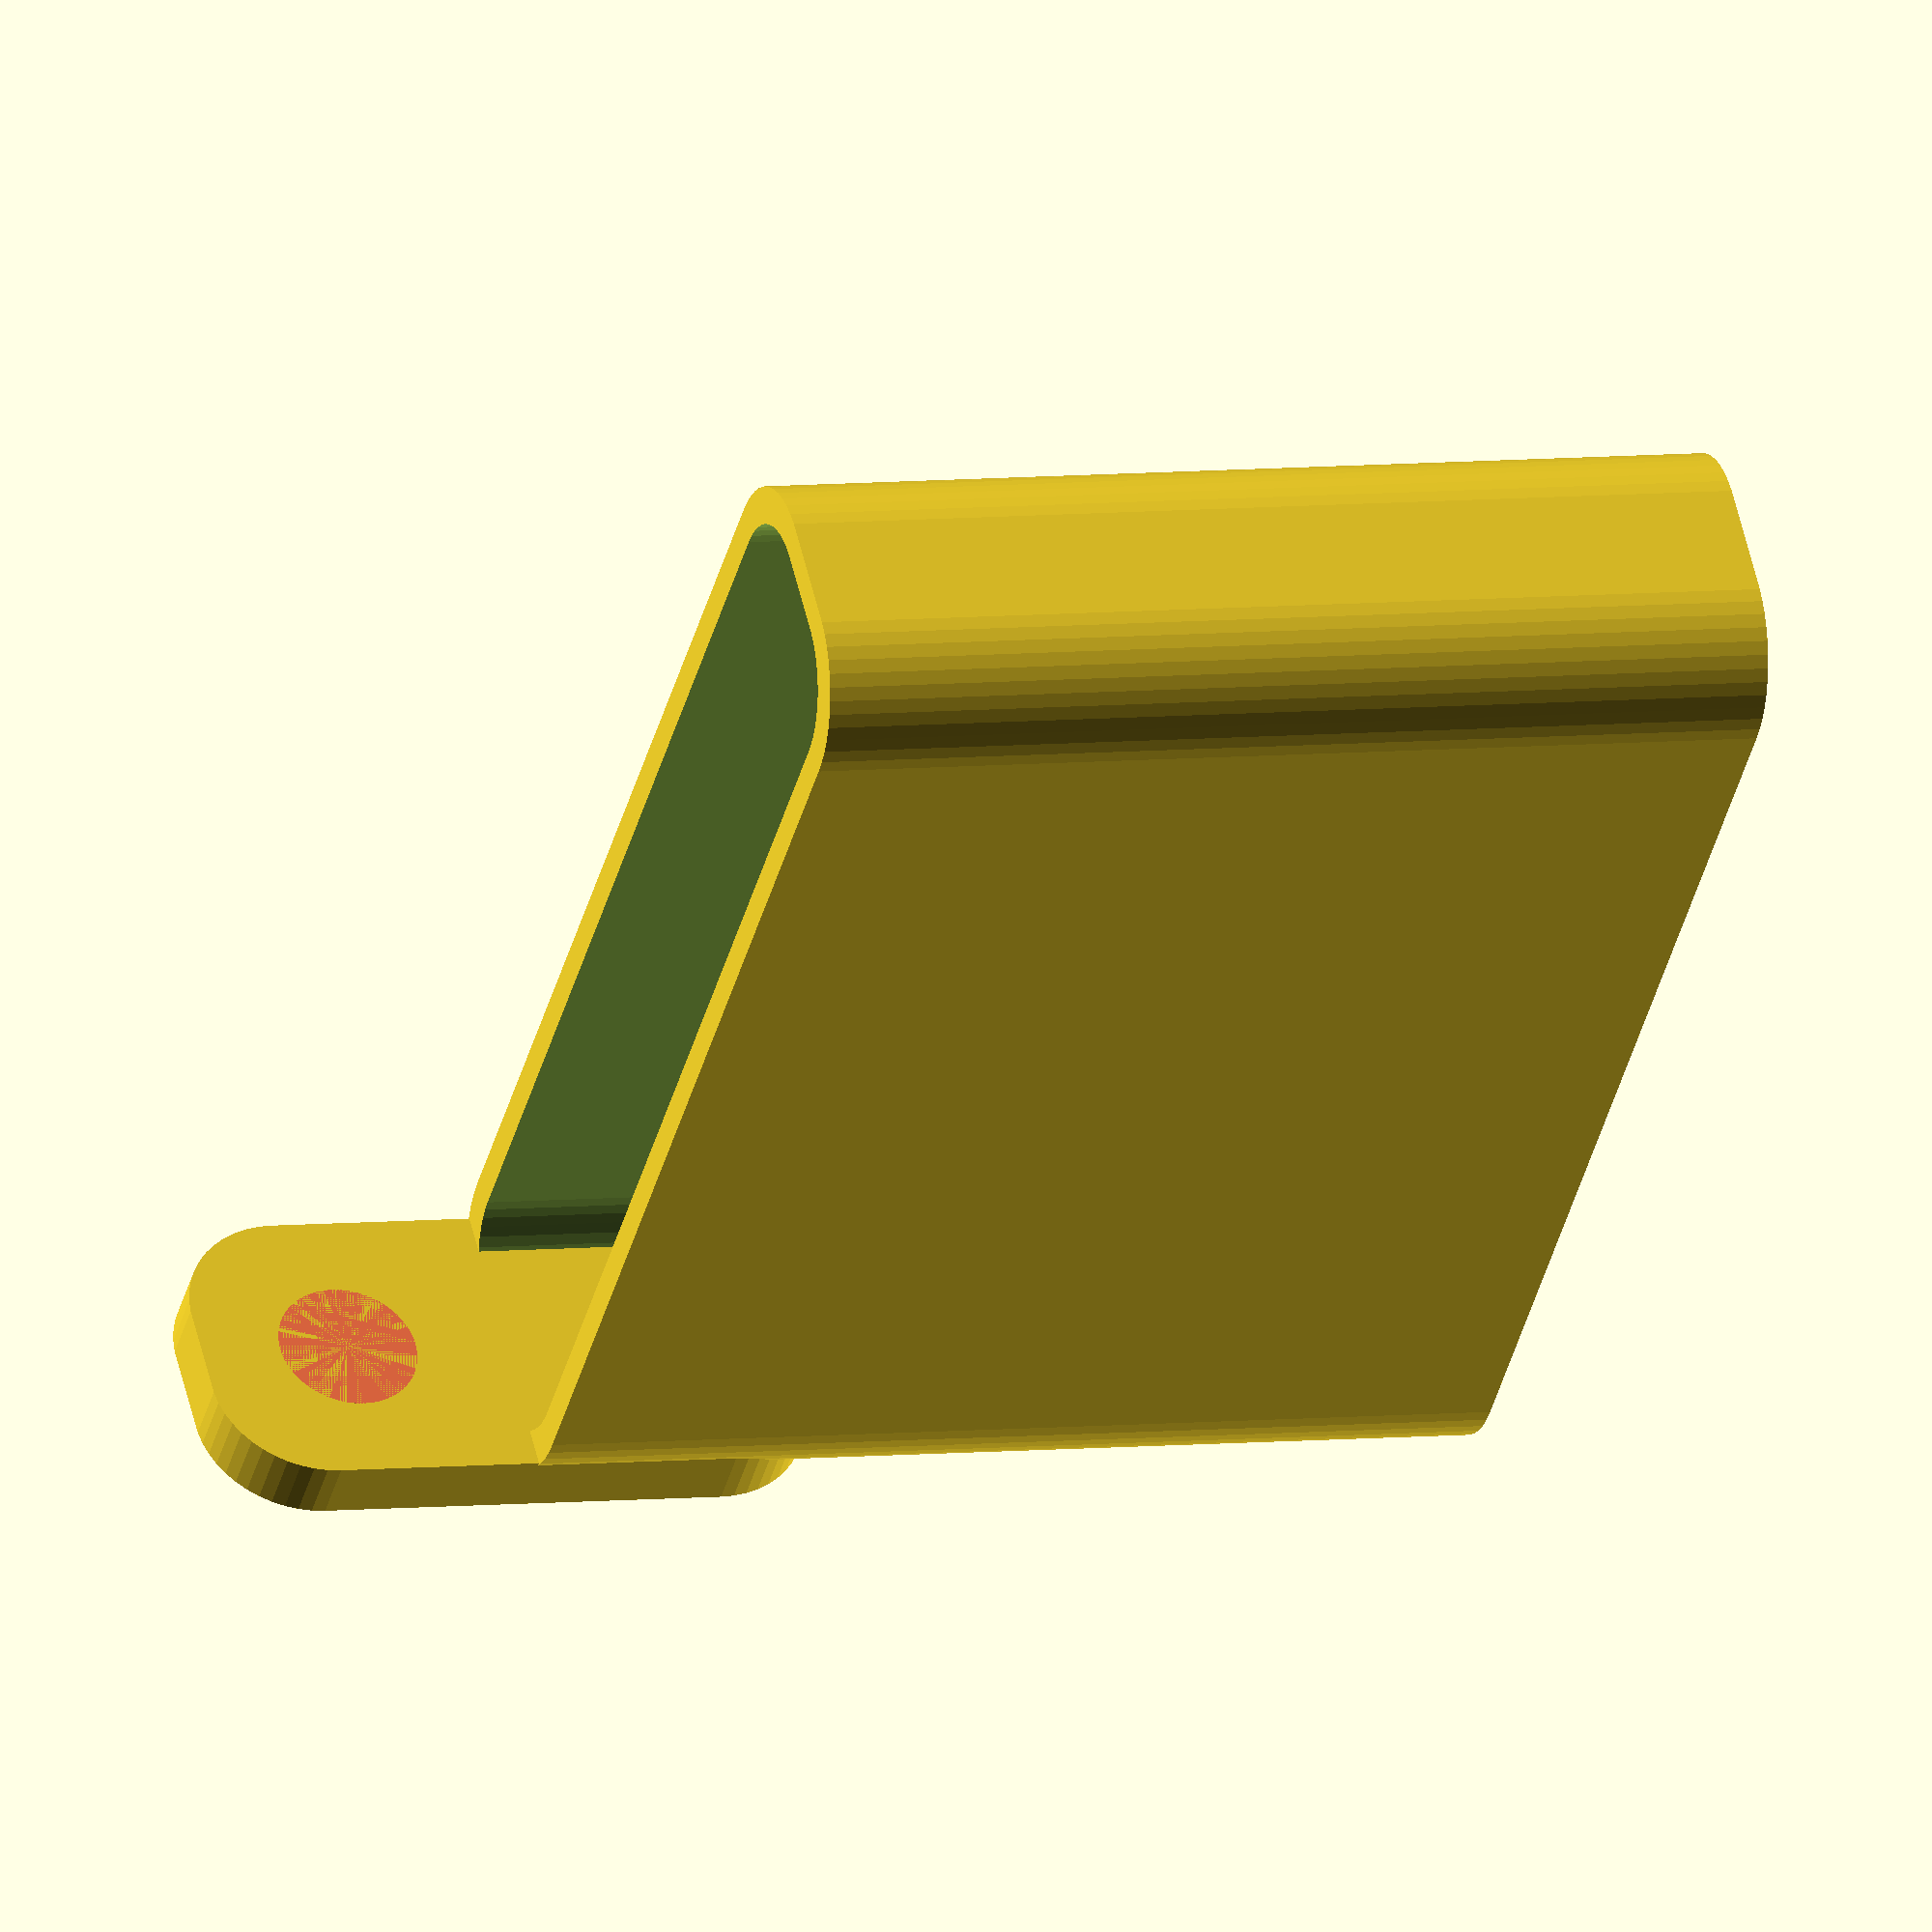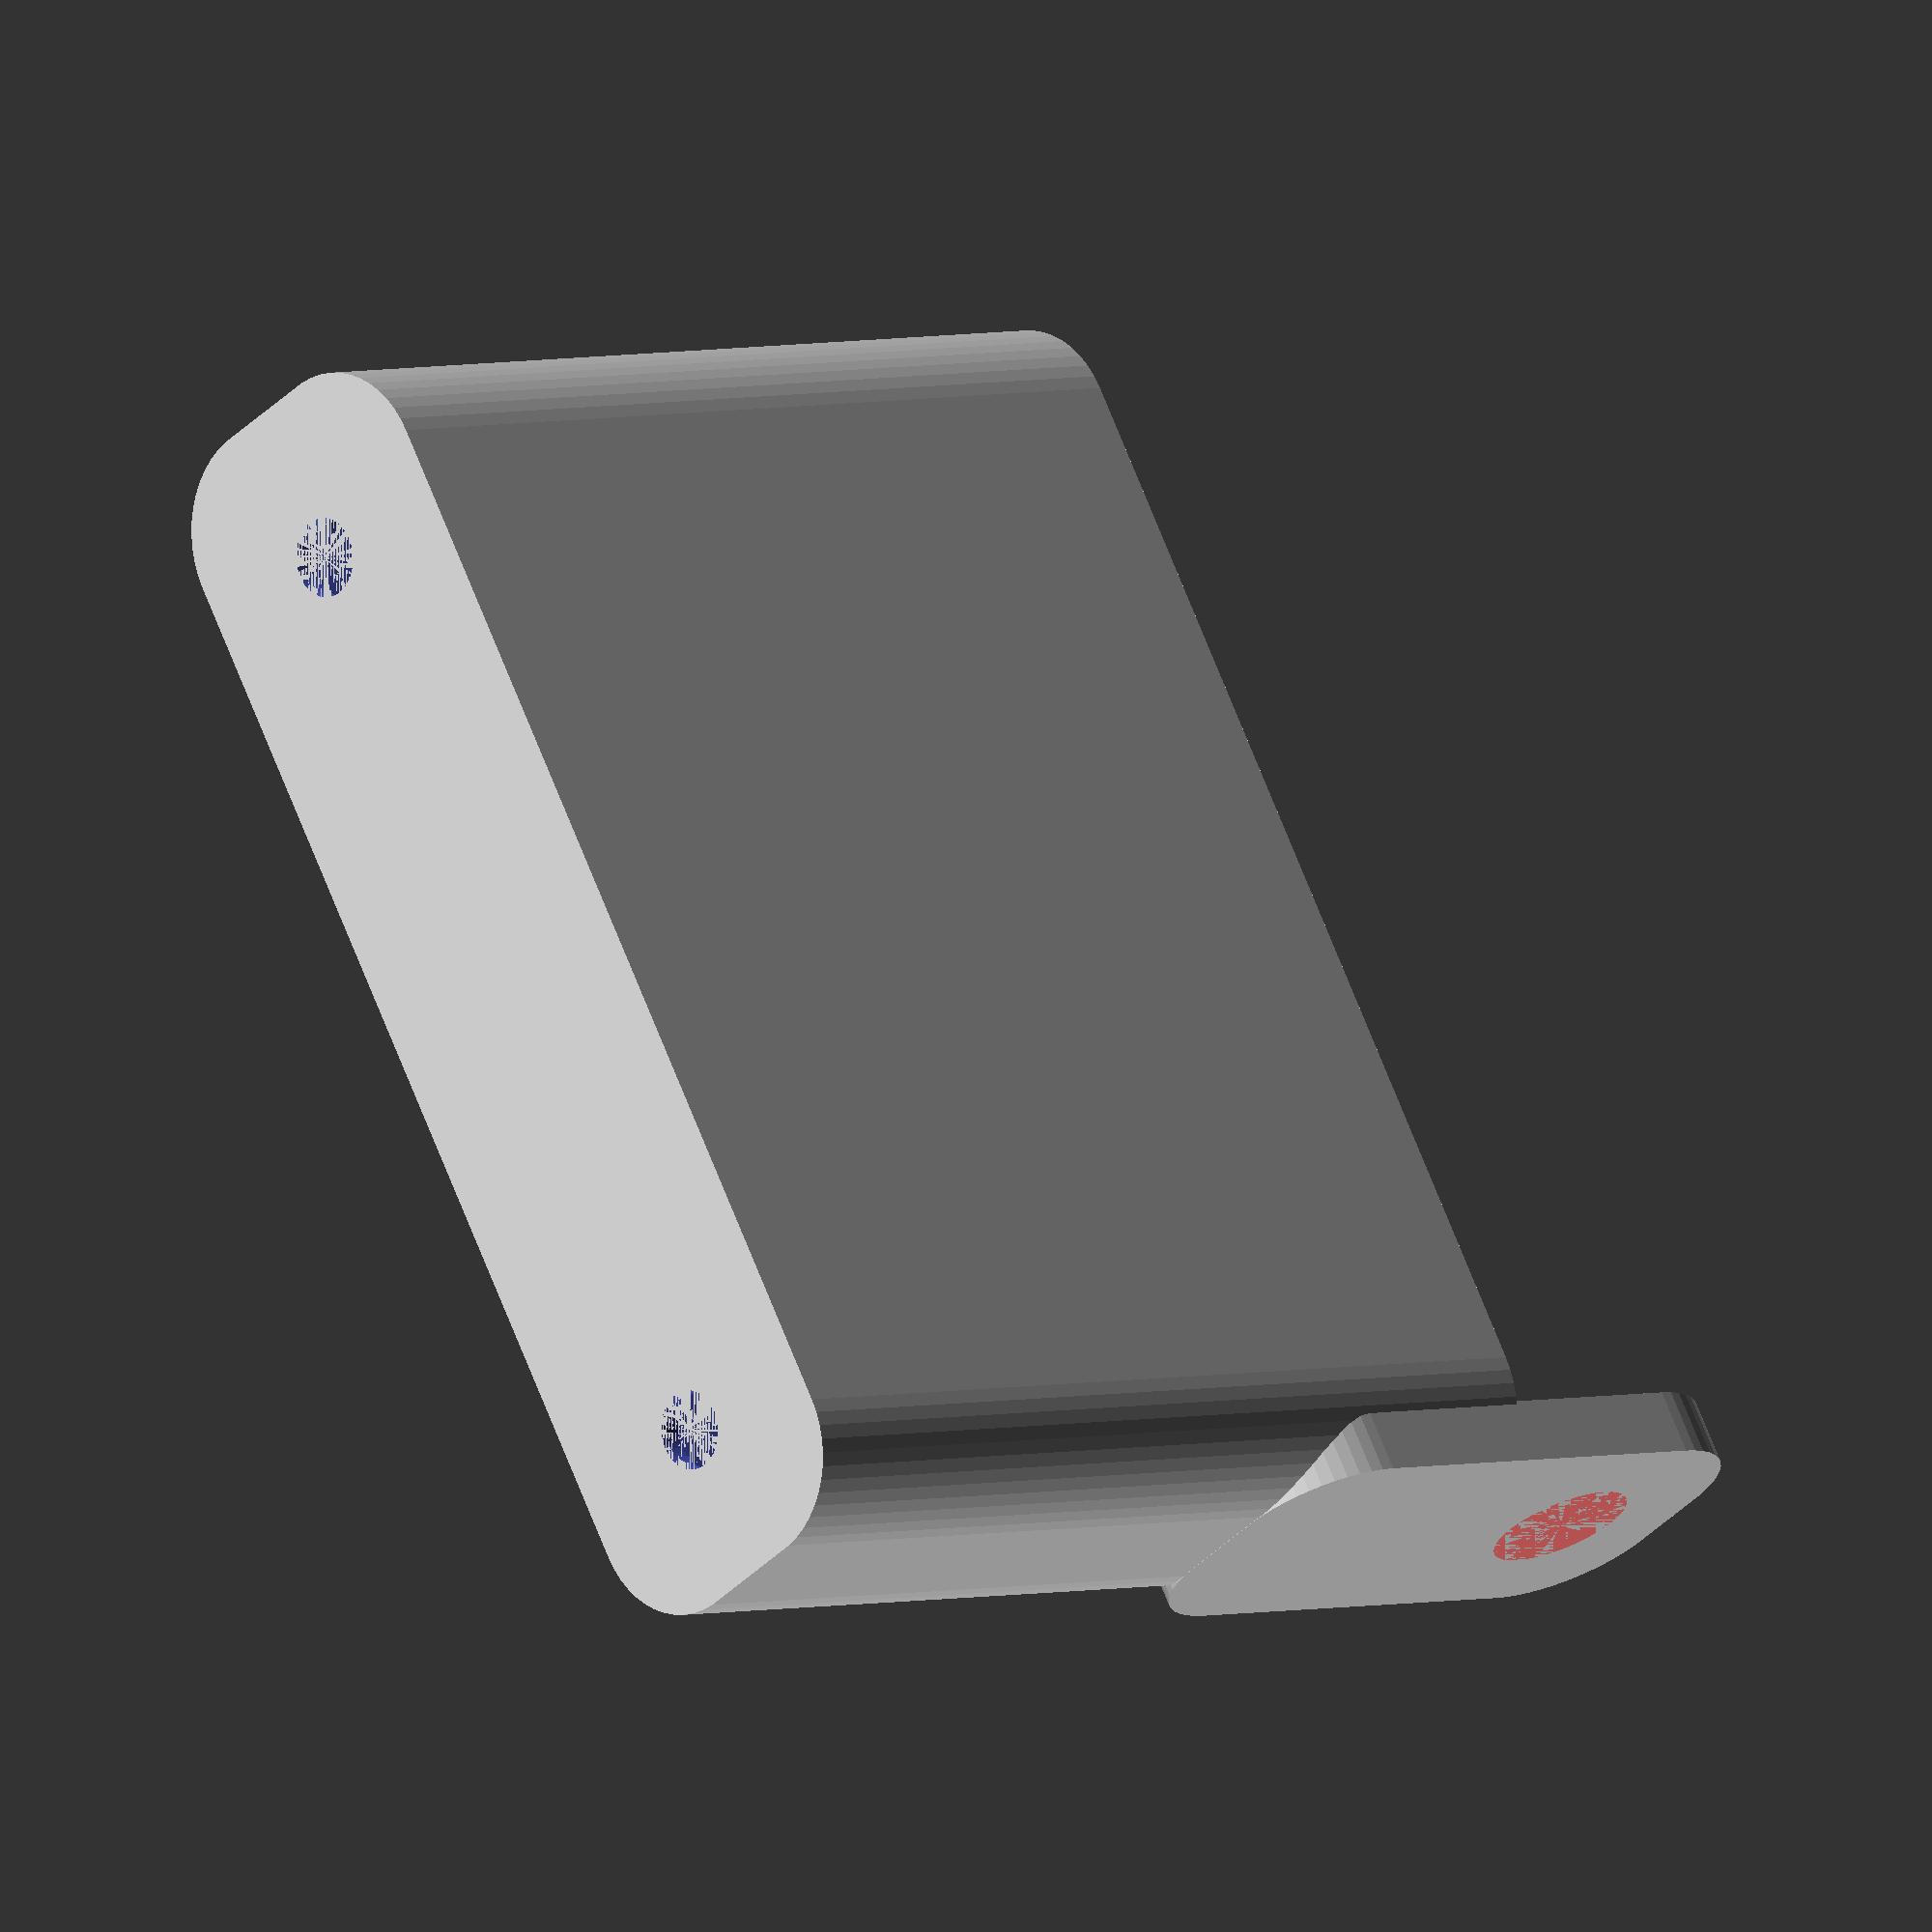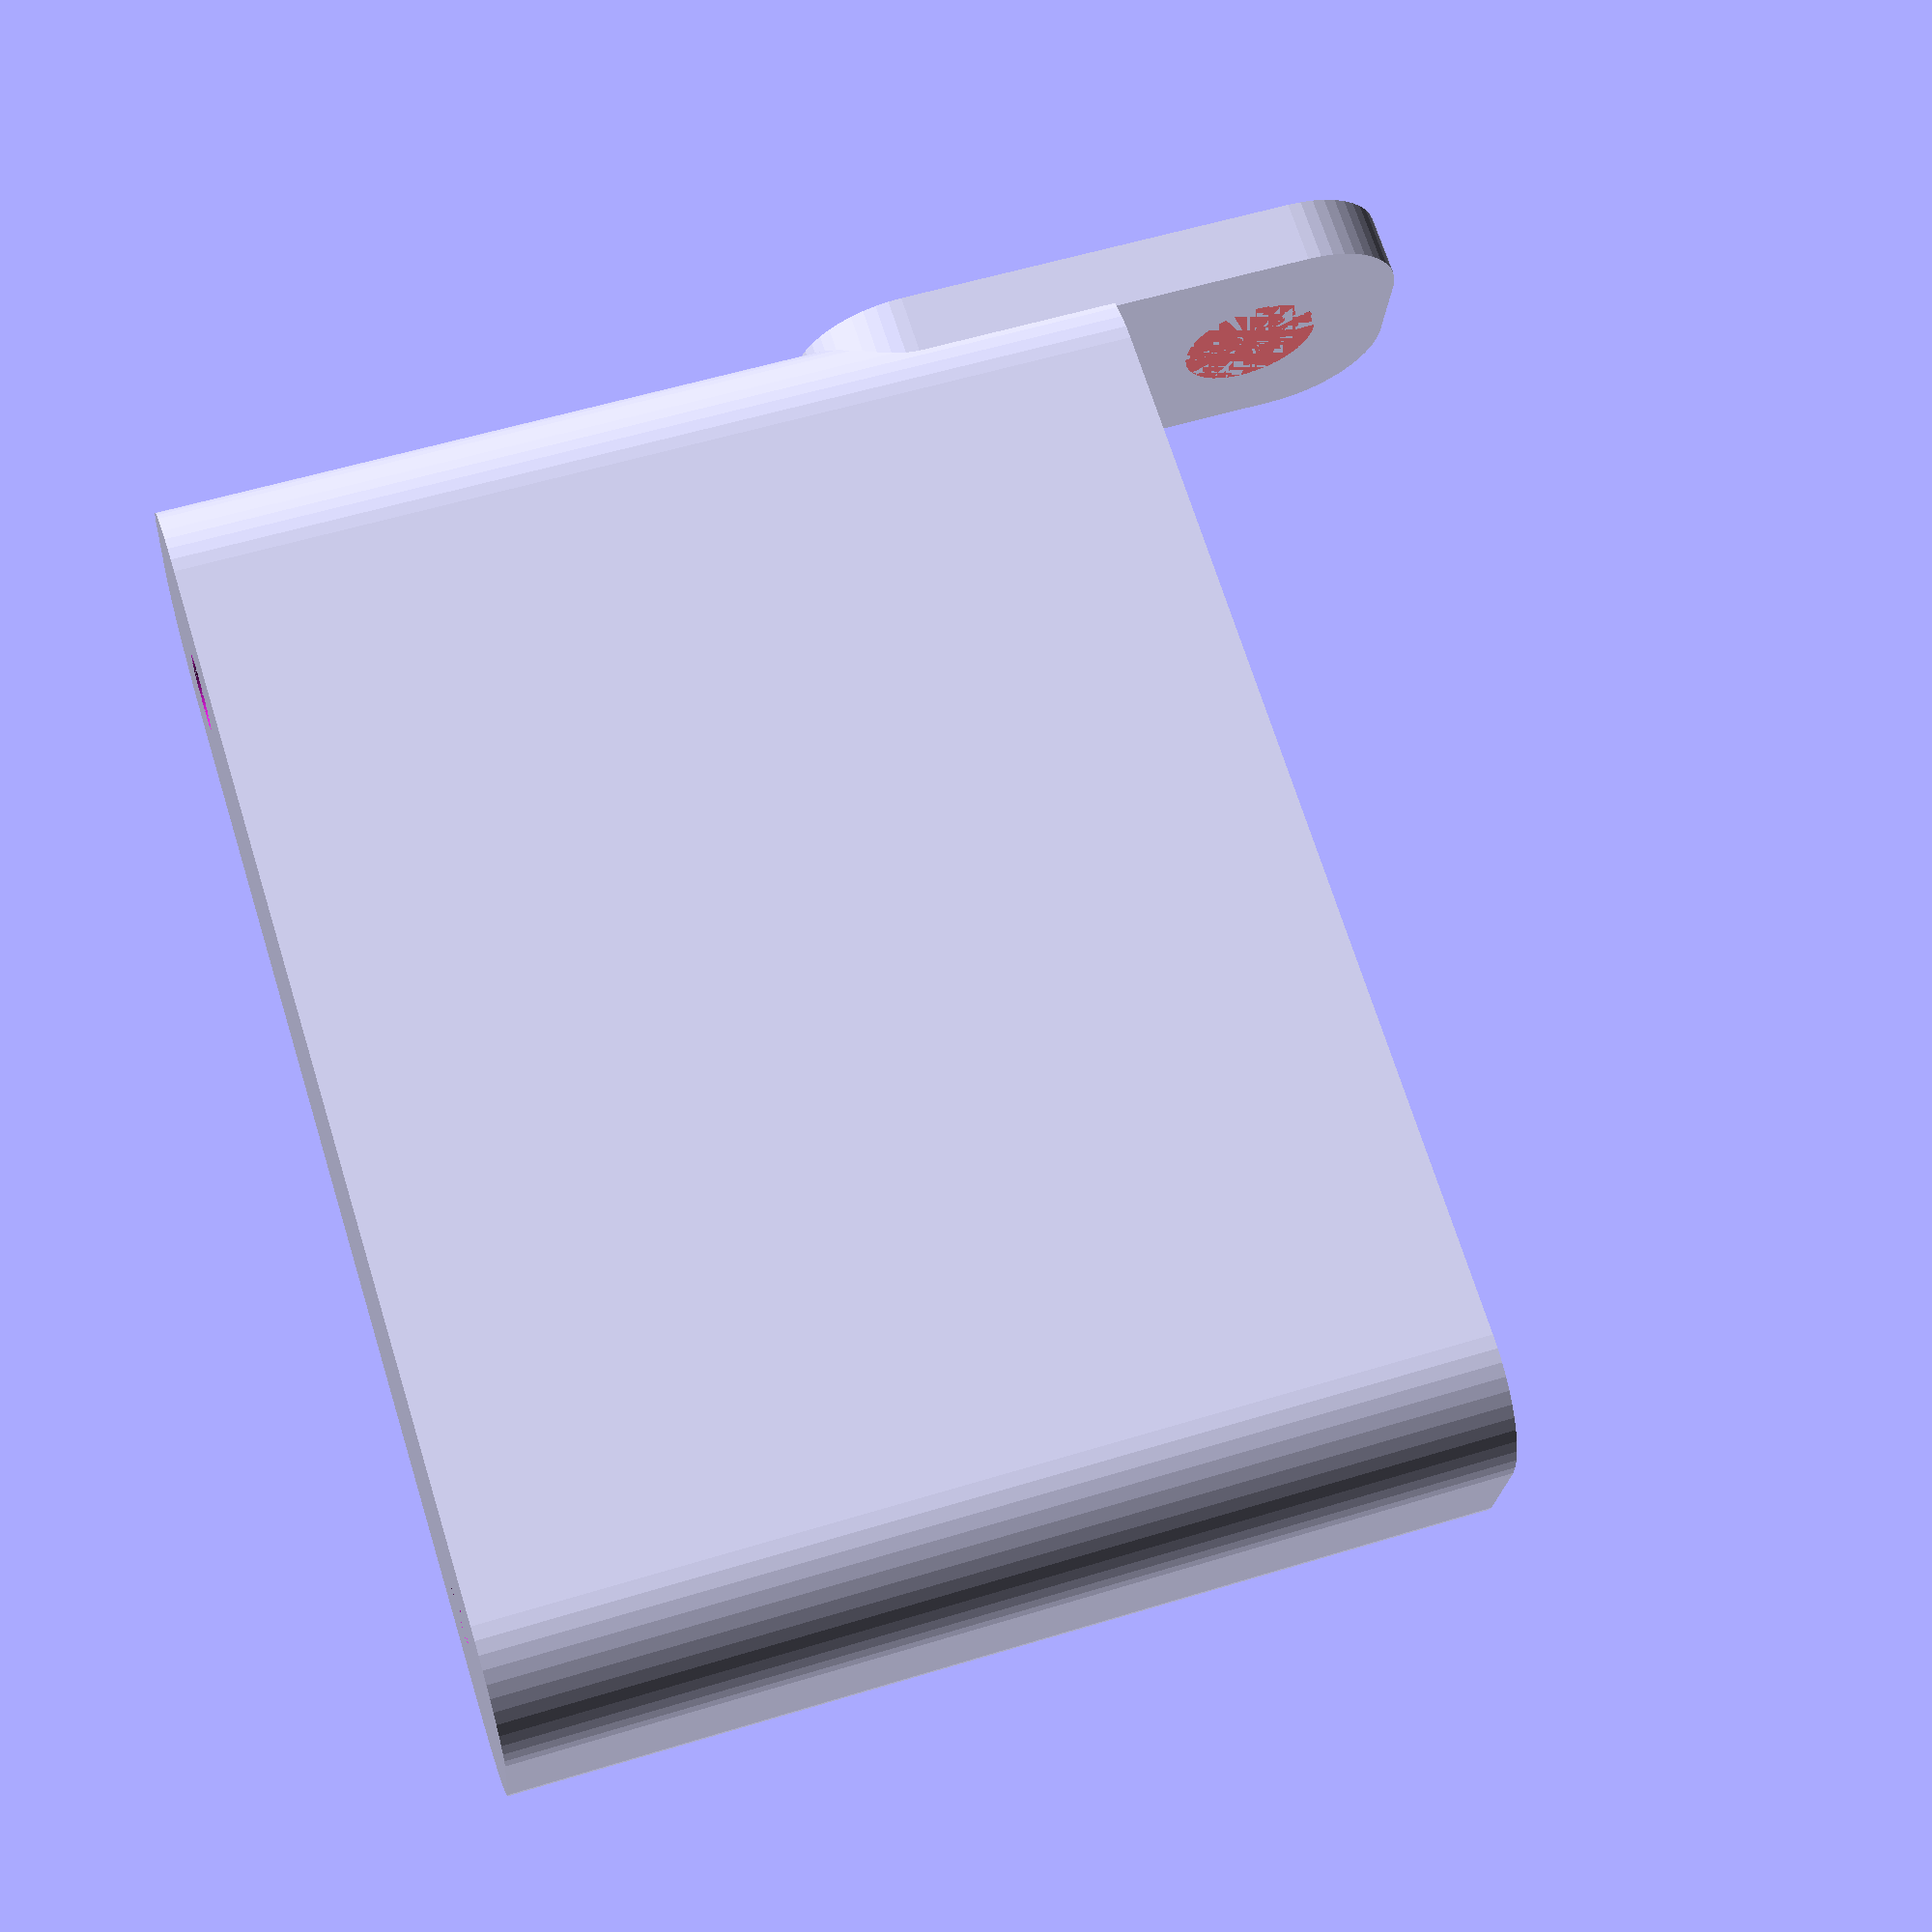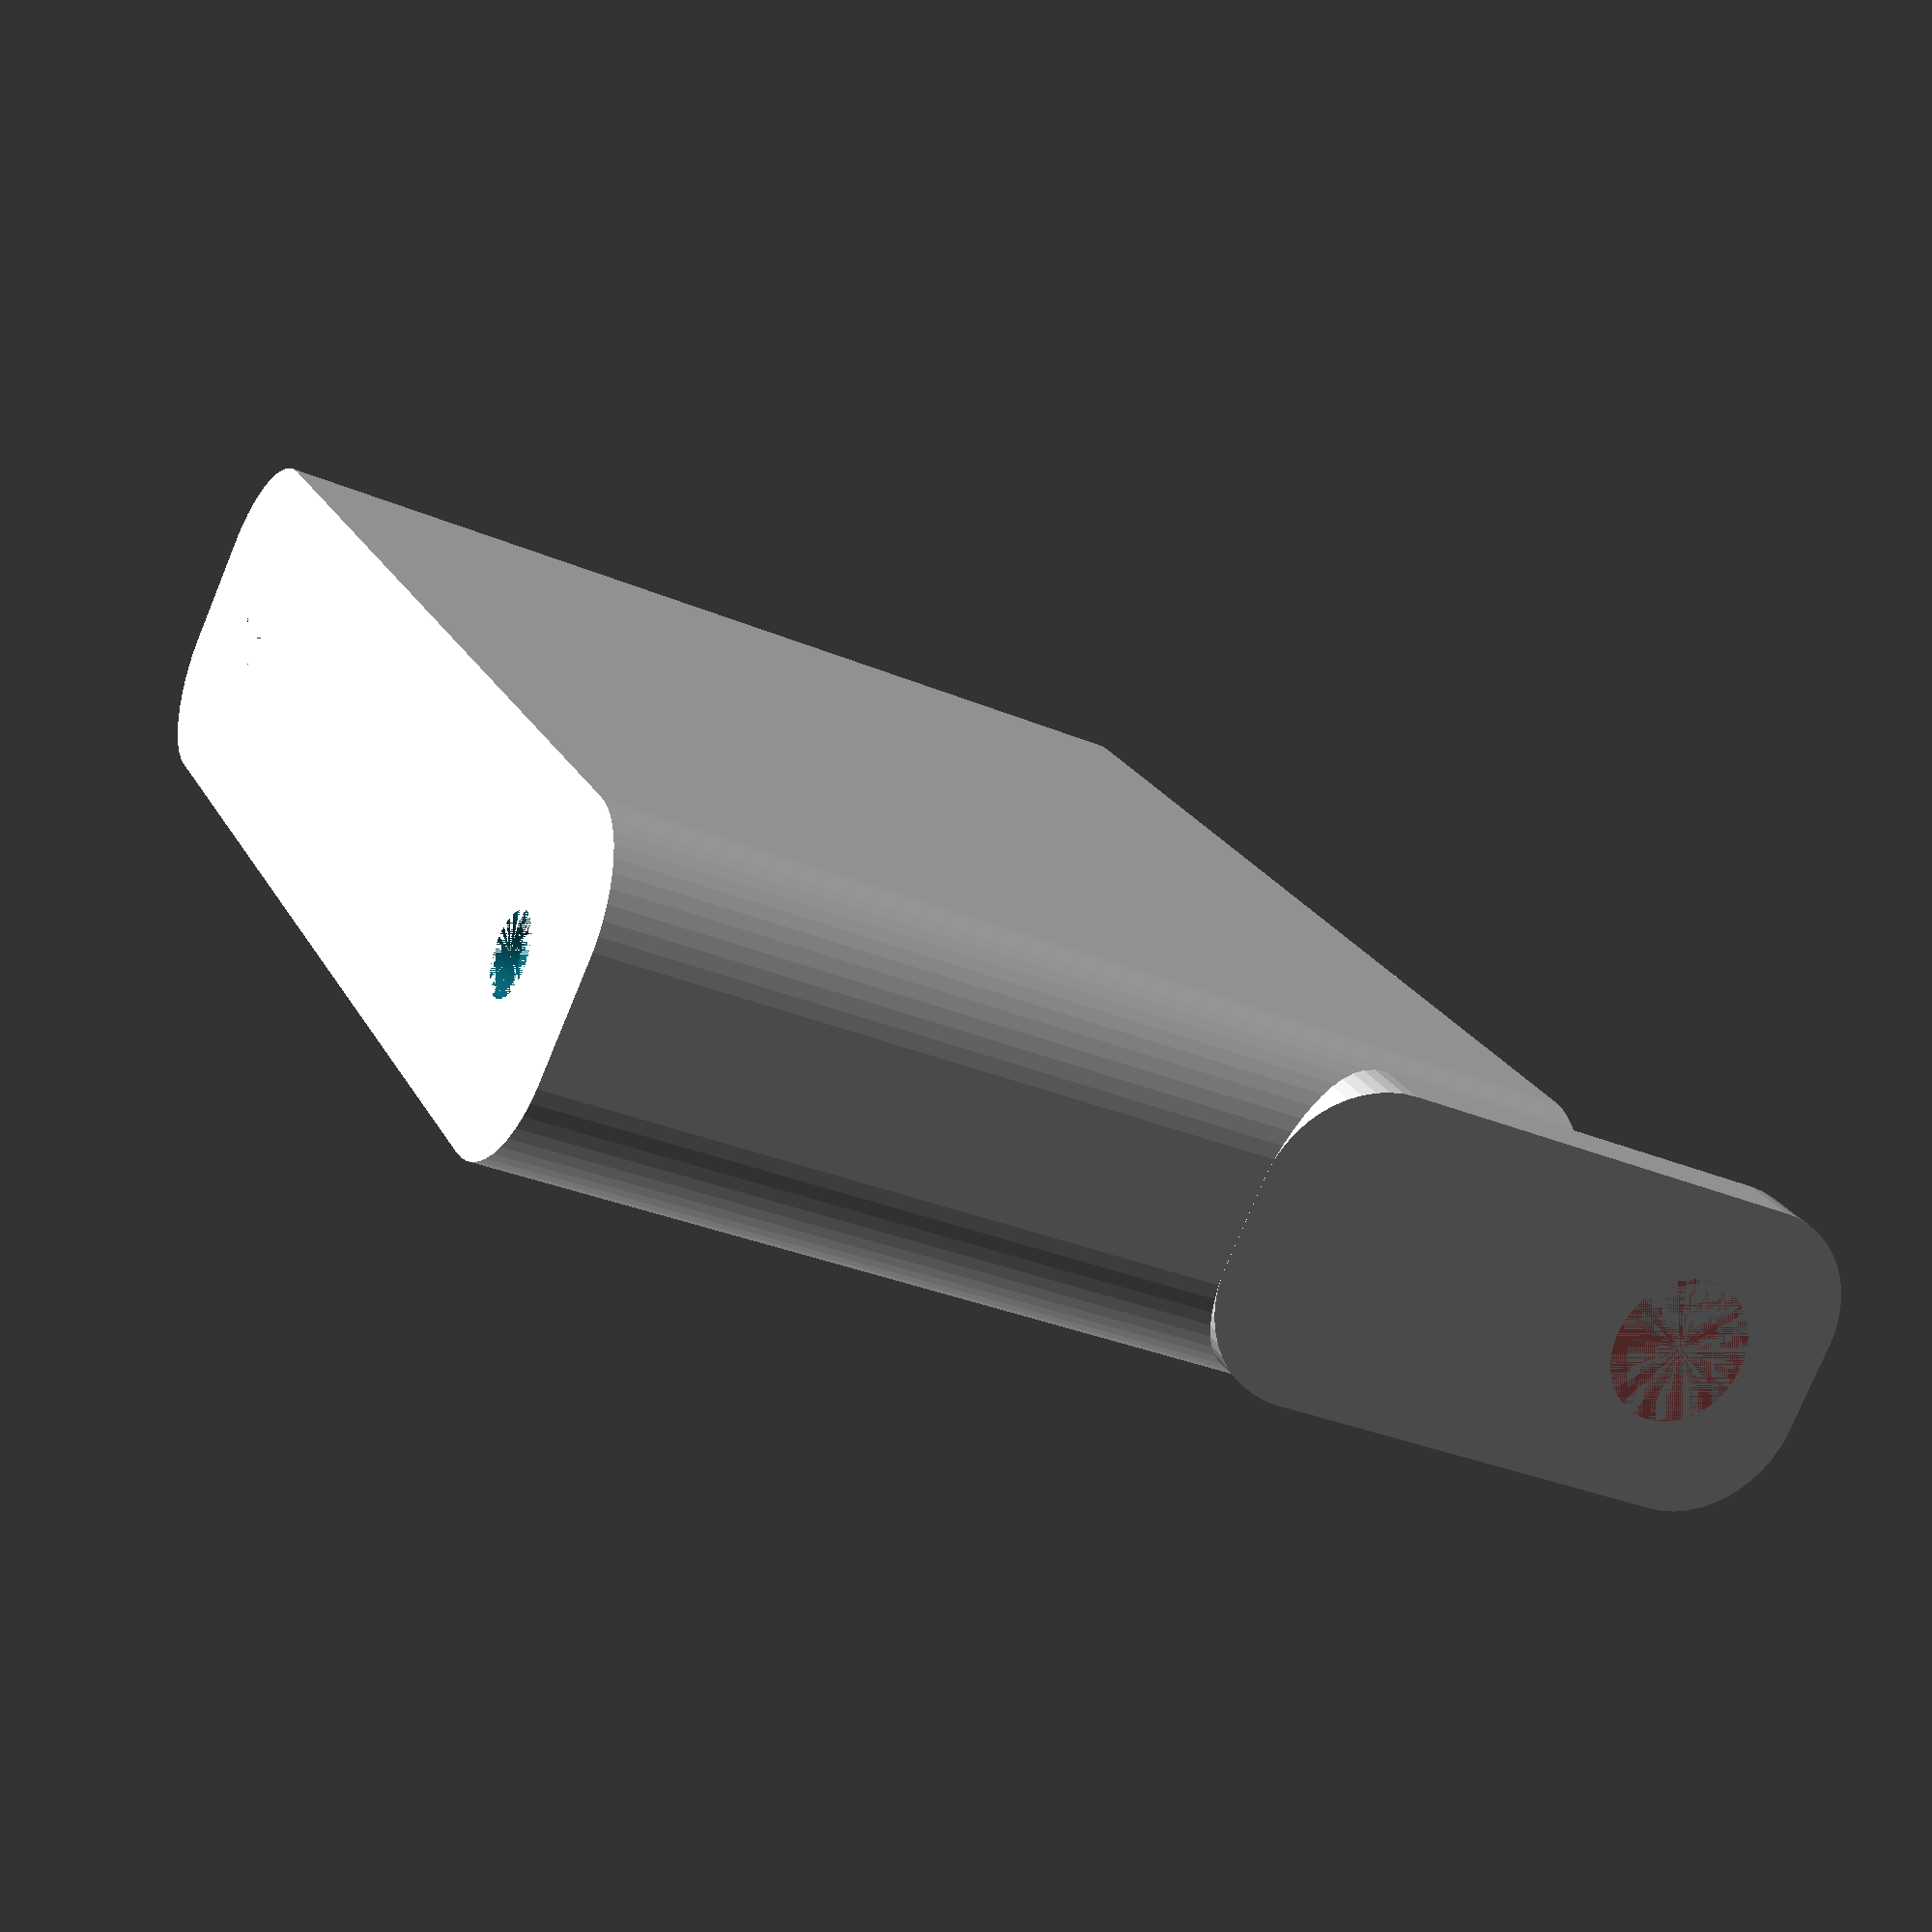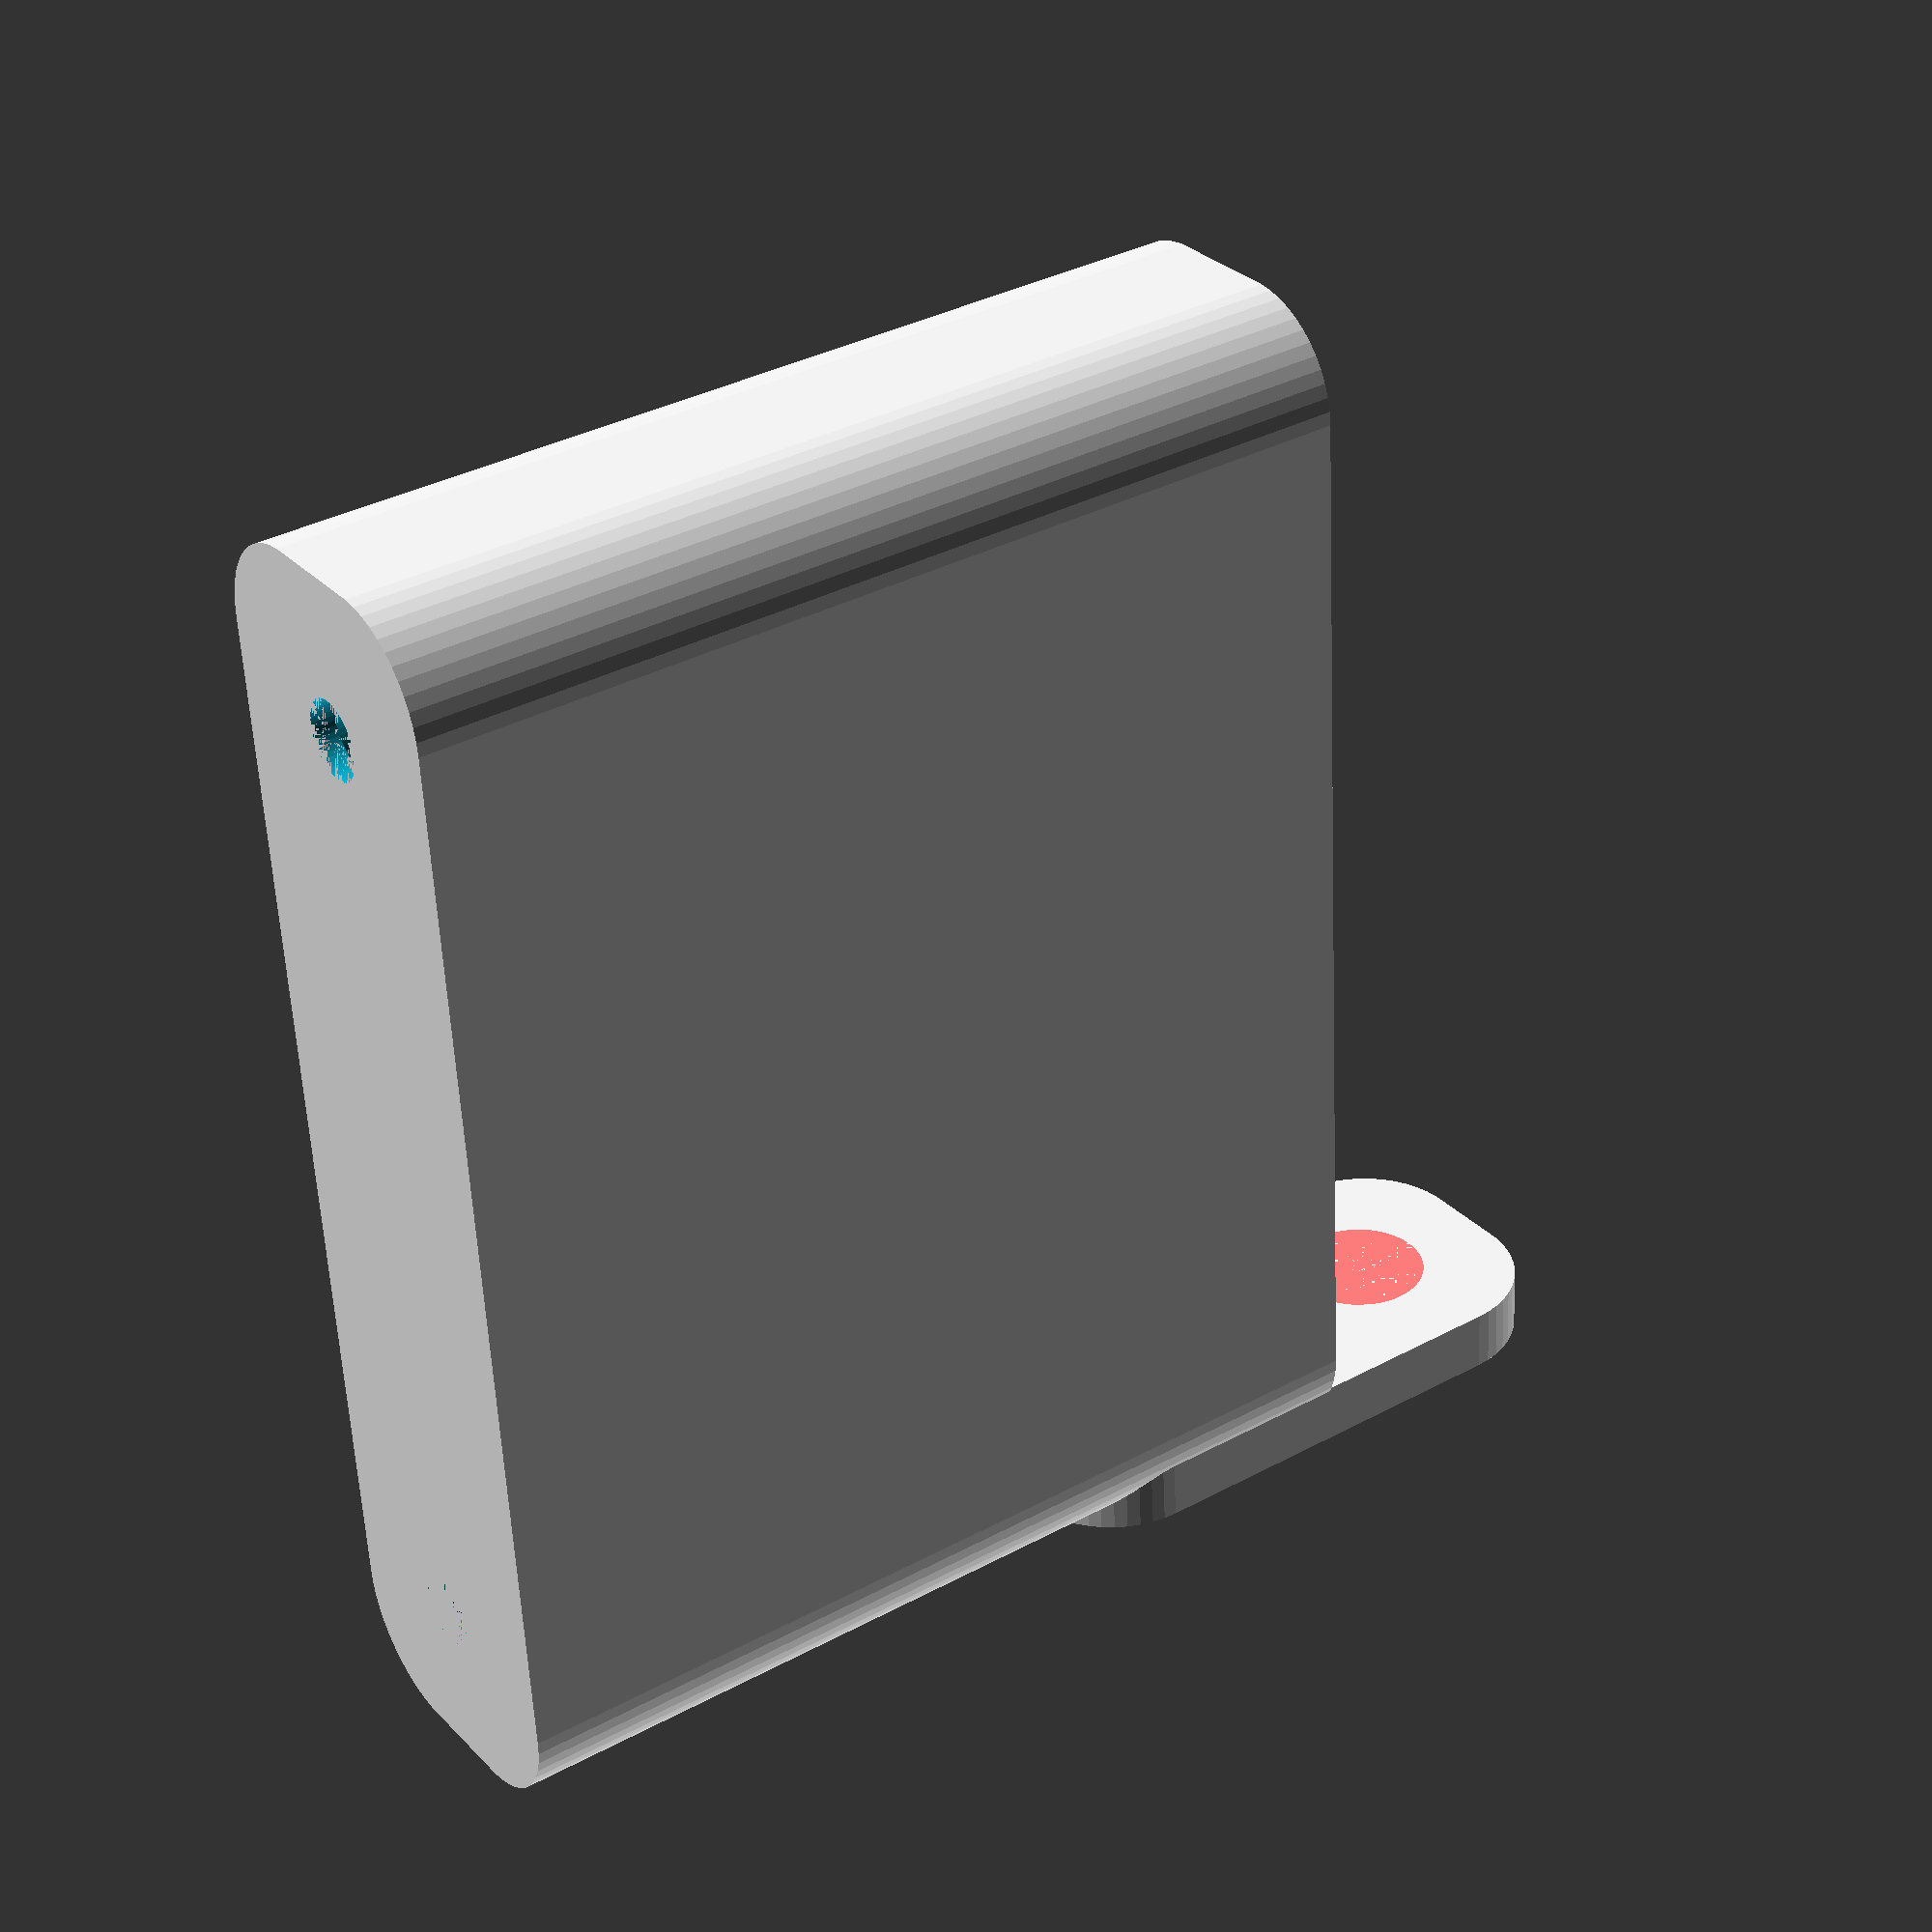
<openscad>
$fn = 50;


difference() {
	union() {
		difference() {
			union() {
				hull() {
					translate(v = [-2.5000000000, 25.0000000000, 0]) {
						cylinder(h = 45, r = 5);
					}
					translate(v = [2.5000000000, 25.0000000000, 0]) {
						cylinder(h = 45, r = 5);
					}
					translate(v = [-2.5000000000, -25.0000000000, 0]) {
						cylinder(h = 45, r = 5);
					}
					translate(v = [2.5000000000, -25.0000000000, 0]) {
						cylinder(h = 45, r = 5);
					}
				}
			}
			union() {
				translate(v = [0.0000000000, -22.5000000000, 3]) {
					rotate(a = [0, 0, 0]) {
						difference() {
							union() {
								translate(v = [0, 0, -3.0000000000]) {
									cylinder(h = 3, r = 1.5000000000);
								}
								translate(v = [0, 0, -1.9000000000]) {
									cylinder(h = 1.9000000000, r1 = 1.8000000000, r2 = 3.6000000000);
								}
								cylinder(h = 250, r = 3.6000000000);
								translate(v = [0, 0, -3.0000000000]) {
									cylinder(h = 3, r = 1.8000000000);
								}
								translate(v = [0, 0, -3.0000000000]) {
									cylinder(h = 3, r = 1.5000000000);
								}
							}
							union();
						}
					}
				}
				translate(v = [0.0000000000, -22.5000000000, 3]) {
					rotate(a = [0, 0, 0]) {
						difference() {
							union() {
								translate(v = [0, 0, -3.0000000000]) {
									cylinder(h = 3, r = 1.5000000000);
								}
								translate(v = [0, 0, -1.9000000000]) {
									cylinder(h = 1.9000000000, r1 = 1.8000000000, r2 = 3.6000000000);
								}
								cylinder(h = 250, r = 3.6000000000);
								translate(v = [0, 0, -3.0000000000]) {
									cylinder(h = 3, r = 1.8000000000);
								}
								translate(v = [0, 0, -3.0000000000]) {
									cylinder(h = 3, r = 1.5000000000);
								}
							}
							union();
						}
					}
				}
				translate(v = [0.0000000000, 22.5000000000, 3]) {
					rotate(a = [0, 0, 0]) {
						difference() {
							union() {
								translate(v = [0, 0, -3.0000000000]) {
									cylinder(h = 3, r = 1.5000000000);
								}
								translate(v = [0, 0, -1.9000000000]) {
									cylinder(h = 1.9000000000, r1 = 1.8000000000, r2 = 3.6000000000);
								}
								cylinder(h = 250, r = 3.6000000000);
								translate(v = [0, 0, -3.0000000000]) {
									cylinder(h = 3, r = 1.8000000000);
								}
								translate(v = [0, 0, -3.0000000000]) {
									cylinder(h = 3, r = 1.5000000000);
								}
							}
							union();
						}
					}
				}
				translate(v = [0.0000000000, 22.5000000000, 3]) {
					rotate(a = [0, 0, 0]) {
						difference() {
							union() {
								translate(v = [0, 0, -3.0000000000]) {
									cylinder(h = 3, r = 1.5000000000);
								}
								translate(v = [0, 0, -1.9000000000]) {
									cylinder(h = 1.9000000000, r1 = 1.8000000000, r2 = 3.6000000000);
								}
								cylinder(h = 250, r = 3.6000000000);
								translate(v = [0, 0, -3.0000000000]) {
									cylinder(h = 3, r = 1.8000000000);
								}
								translate(v = [0, 0, -3.0000000000]) {
									cylinder(h = 3, r = 1.5000000000);
								}
							}
							union();
						}
					}
				}
				translate(v = [0, 0, 2.9925000000]) {
					hull() {
						union() {
							translate(v = [-2.0000000000, 24.5000000000, 4]) {
								cylinder(h = 82, r = 4);
							}
							translate(v = [-2.0000000000, 24.5000000000, 4]) {
								sphere(r = 4);
							}
							translate(v = [-2.0000000000, 24.5000000000, 86]) {
								sphere(r = 4);
							}
						}
						union() {
							translate(v = [2.0000000000, 24.5000000000, 4]) {
								cylinder(h = 82, r = 4);
							}
							translate(v = [2.0000000000, 24.5000000000, 4]) {
								sphere(r = 4);
							}
							translate(v = [2.0000000000, 24.5000000000, 86]) {
								sphere(r = 4);
							}
						}
						union() {
							translate(v = [-2.0000000000, -24.5000000000, 4]) {
								cylinder(h = 82, r = 4);
							}
							translate(v = [-2.0000000000, -24.5000000000, 4]) {
								sphere(r = 4);
							}
							translate(v = [-2.0000000000, -24.5000000000, 86]) {
								sphere(r = 4);
							}
						}
						union() {
							translate(v = [2.0000000000, -24.5000000000, 4]) {
								cylinder(h = 82, r = 4);
							}
							translate(v = [2.0000000000, -24.5000000000, 4]) {
								sphere(r = 4);
							}
							translate(v = [2.0000000000, -24.5000000000, 86]) {
								sphere(r = 4);
							}
						}
					}
				}
			}
		}
		union() {
			translate(v = [0, 30.0000000000, 45]) {
				rotate(a = [90, 0, 0]) {
					hull() {
						translate(v = [-2.0000000000, 9.5000000000, 0]) {
							cylinder(h = 3, r = 5);
						}
						translate(v = [2.0000000000, 9.5000000000, 0]) {
							cylinder(h = 3, r = 5);
						}
						translate(v = [-2.0000000000, -9.5000000000, 0]) {
							cylinder(h = 3, r = 5);
						}
						translate(v = [2.0000000000, -9.5000000000, 0]) {
							cylinder(h = 3, r = 5);
						}
					}
				}
			}
		}
	}
	union() {
		translate(v = [0, 0, 2.9925000000]) {
			hull() {
				union() {
					translate(v = [-4.0000000000, 26.5000000000, 2]) {
						cylinder(h = 26, r = 2);
					}
					translate(v = [-4.0000000000, 26.5000000000, 2]) {
						sphere(r = 2);
					}
					translate(v = [-4.0000000000, 26.5000000000, 28]) {
						sphere(r = 2);
					}
				}
				union() {
					translate(v = [4.0000000000, 26.5000000000, 2]) {
						cylinder(h = 26, r = 2);
					}
					translate(v = [4.0000000000, 26.5000000000, 2]) {
						sphere(r = 2);
					}
					translate(v = [4.0000000000, 26.5000000000, 28]) {
						sphere(r = 2);
					}
				}
				union() {
					translate(v = [-4.0000000000, -26.5000000000, 2]) {
						cylinder(h = 26, r = 2);
					}
					translate(v = [-4.0000000000, -26.5000000000, 2]) {
						sphere(r = 2);
					}
					translate(v = [-4.0000000000, -26.5000000000, 28]) {
						sphere(r = 2);
					}
				}
				union() {
					translate(v = [4.0000000000, -26.5000000000, 2]) {
						cylinder(h = 26, r = 2);
					}
					translate(v = [4.0000000000, -26.5000000000, 2]) {
						sphere(r = 2);
					}
					translate(v = [4.0000000000, -26.5000000000, 28]) {
						sphere(r = 2);
					}
				}
			}
		}
		#translate(v = [0.0000000000, 30.0000000000, 52.5000000000]) {
			rotate(a = [90, 0, 0]) {
				cylinder(h = 3, r = 3.2500000000);
			}
		}
		#translate(v = [0.0000000000, 30.0000000000, 52.5000000000]) {
			rotate(a = [90, 0, 0]) {
				cylinder(h = 3, r = 3.2500000000);
			}
		}
	}
}
</openscad>
<views>
elev=354.2 azim=226.9 roll=70.7 proj=o view=solid
elev=356.6 azim=210.9 roll=224.3 proj=o view=wireframe
elev=303.9 azim=77.2 roll=252.2 proj=p view=wireframe
elev=211.1 azim=42.4 roll=301.3 proj=p view=wireframe
elev=324.2 azim=184.5 roll=234.8 proj=p view=solid
</views>
